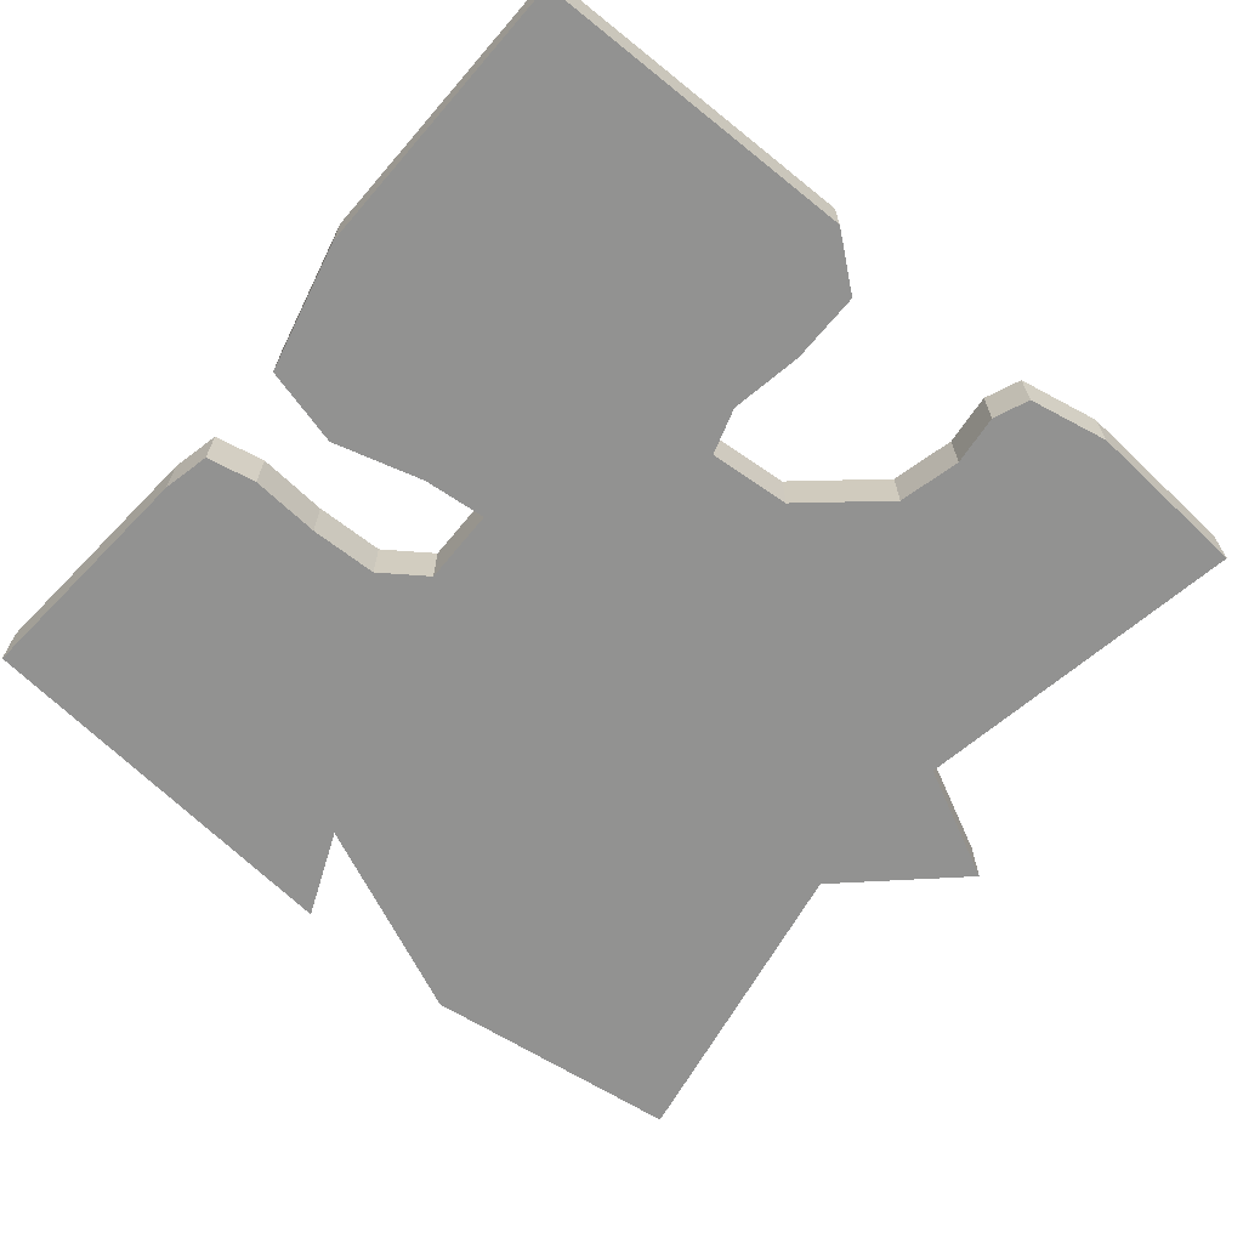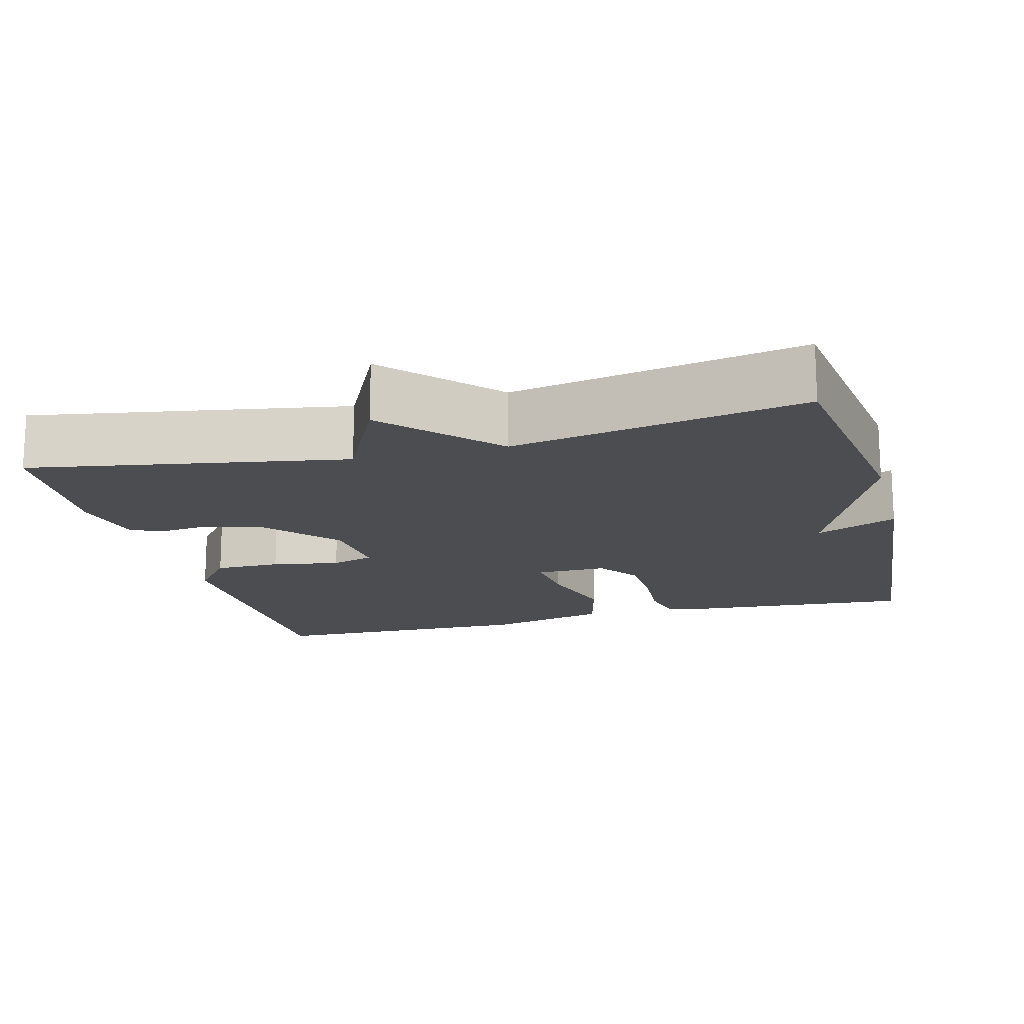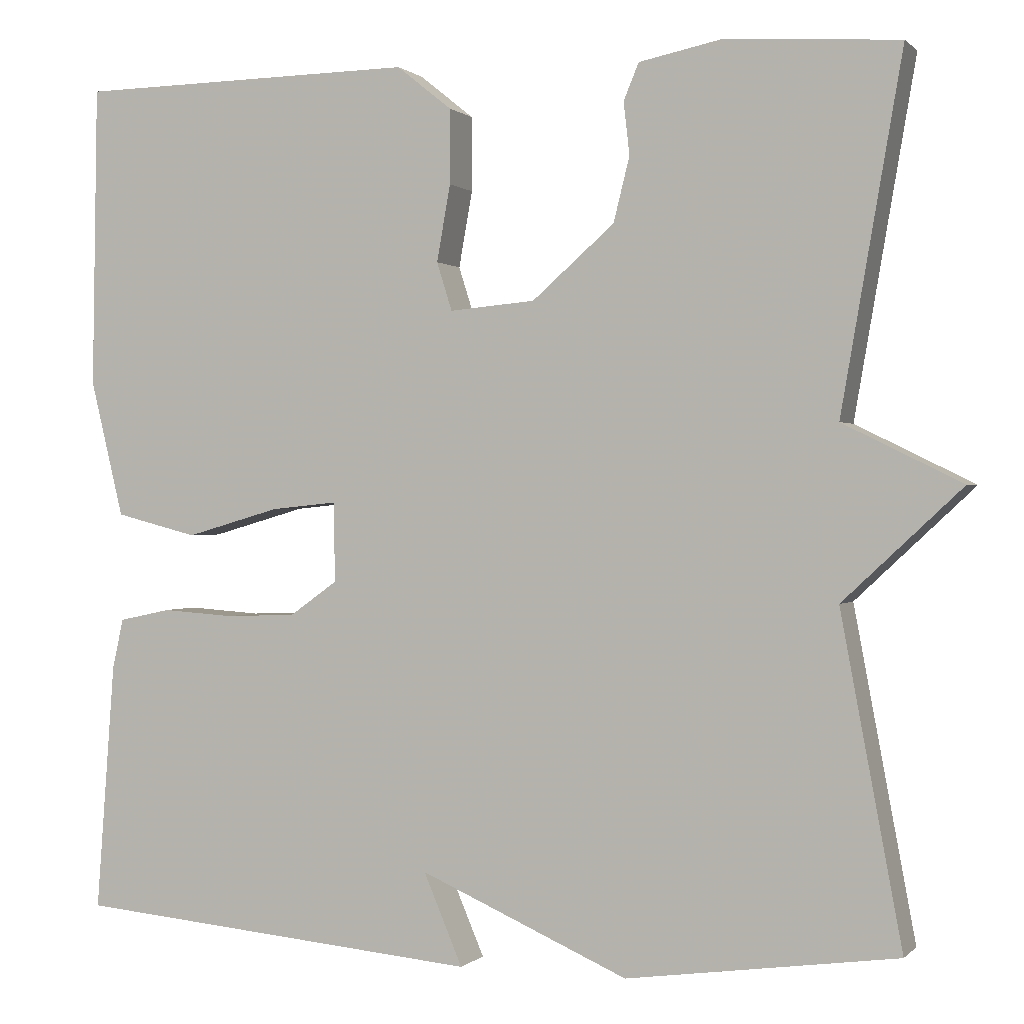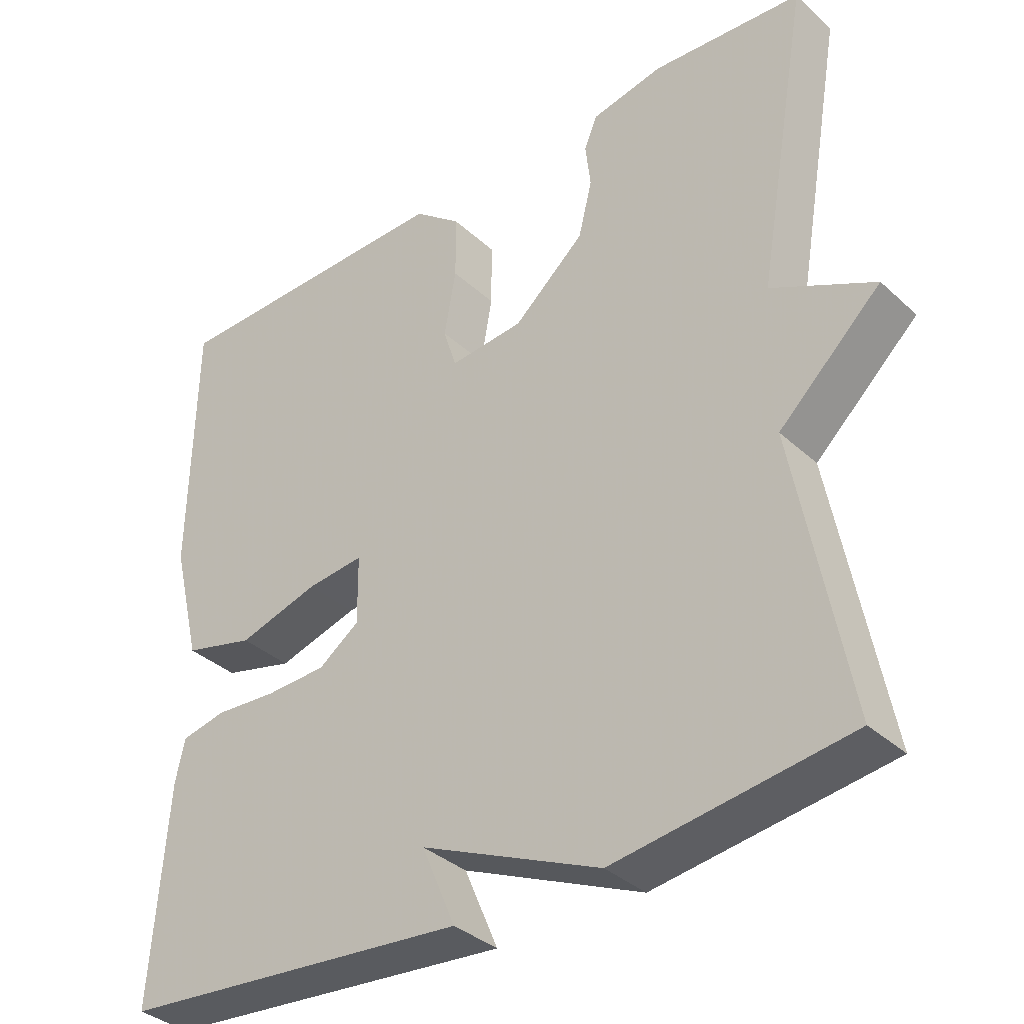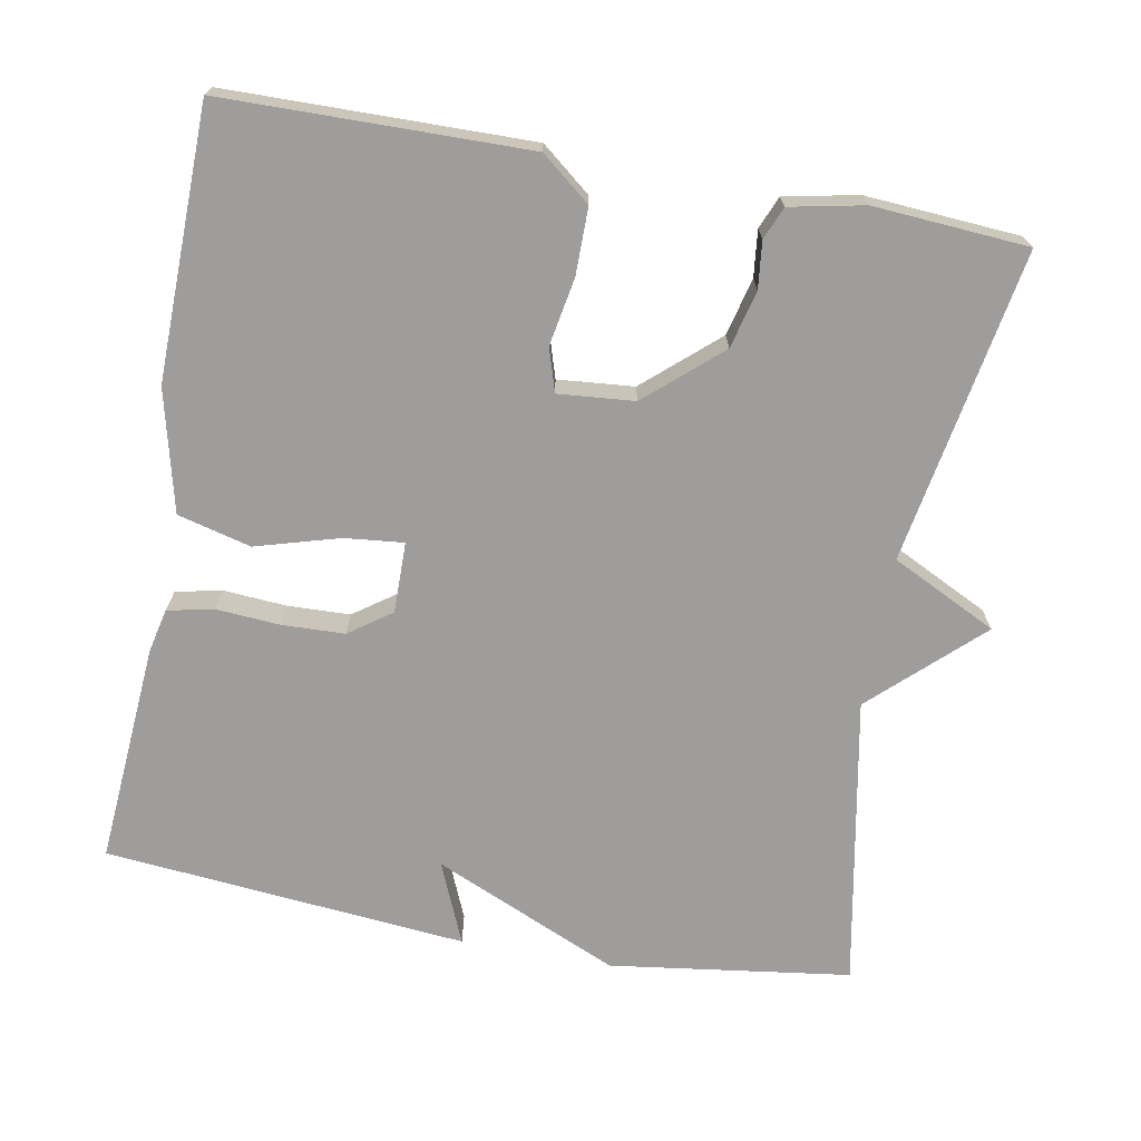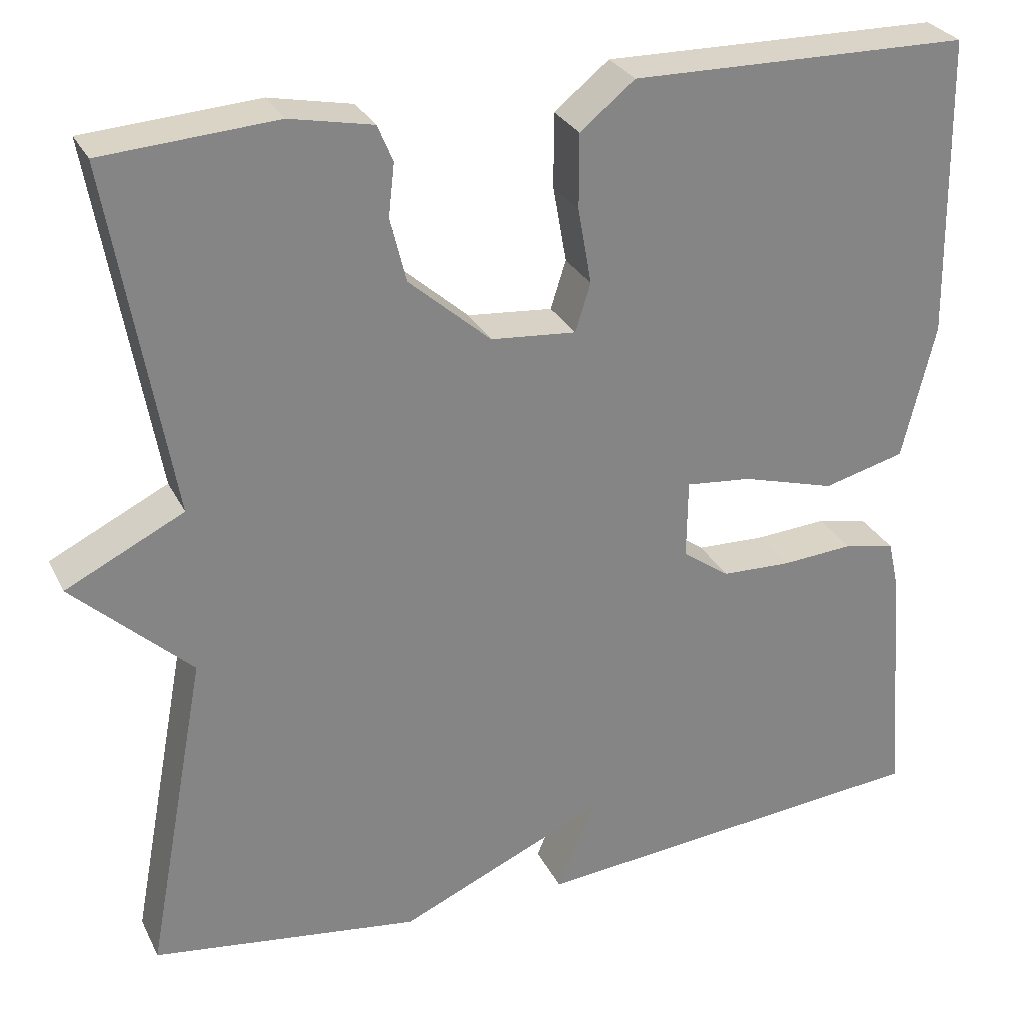
<metadata>
{"format":"obj","ext":"obj","renderer":"f3d","projection":"perspective","resolution":1024,"background":"white","views":[{"elev":-66.2,"azim":-39.9,"up":"+Y"},{"elev":-16.1,"azim":104.8,"up":"+Y"},{"elev":0.4,"azim":20.5,"up":"+Z"},{"elev":-35.7,"azim":40.1,"up":"+Z"},{"elev":-70.7,"azim":-10.4,"up":"+Y"},{"elev":28.6,"azim":157.8,"up":"+Z"}]}
</metadata>
<code>
v -0.5 0.07 0.5
v -0.098 0.07 0.506
v -0.033 0.07 0.454
v -0.033 0.07 0.366
v -0.049 0.07 0.276
v -0.031 0.07 0.219
v 0.07 0.07 0.228
v 0.167 0.07 0.313
v 0.186 0.07 0.389
v 0.179 0.07 0.451
v 0.197 0.07 0.494
v 0.295 0.07 0.514
v 0.5 0.07 0.5
v 0.428 0.07 0.085
v 0.568 0.07 0.016
v 0.428 0.07 -0.115
v 0.5 0.07 -0.5
v 0.181 0.07 -0.544
v -0.065 0.07 -0.436
v -0.019 0.07 -0.544
v -0.5 0.07 -0.5
v -0.478 0.07 -0.206
v -0.465 0.07 -0.148
v -0.404 0.07 -0.135
v -0.319 0.07 -0.141
v -0.236 0.07 -0.138
v -0.18 0.07 -0.098
v -0.181 0.07 -0.004
v -0.259 0.07 -0.012
v -0.37 0.07 -0.044
v -0.467 0.07 -0.019
v -0.506 0.07 0.142
v -0.5 0 0.5
v -0.098 0 0.506
v -0.033 0 0.454
v -0.033 0 0.366
v -0.049 0 0.276
v -0.031 0 0.219
v 0.07 0 0.228
v 0.167 0 0.313
v 0.186 0 0.389
v 0.179 0 0.451
v 0.197 0 0.494
v 0.295 0 0.514
v 0.5 0 0.5
v 0.428 0 0.085
v 0.568 0 0.016
v 0.428 0 -0.115
v 0.5 0 -0.5
v 0.181 0 -0.544
v -0.065 0 -0.436
v -0.019 0 -0.544
v -0.5 0 -0.5
v -0.478 0 -0.206
v -0.465 0 -0.148
v -0.404 0 -0.135
v -0.319 0 -0.141
v -0.236 0 -0.138
v -0.18 0 -0.098
v -0.181 0 -0.004
v -0.259 0 -0.012
v -0.37 0 -0.044
v -0.467 0 -0.019
v -0.506 0 0.142
f 3 4 5
f 2 3 5
f 1 2 5
f 32 1 5
f 31 32 5
f 30 31 5
f 29 30 5
f 28 29 5 6
f 27 28 6 7
f 23 24 25
f 22 23 25
f 21 22 25
f 20 21 25
f 19 20 25
f 19 25 26
f 18 19 26
f 17 18 26
f 16 17 26
f 16 26 27
f 15 16 27
f 14 15 27
f 12 13 14
f 11 12 14
f 10 11 14
f 9 10 14
f 8 9 14
f 7 8 14 27
f 37 36 35
f 37 35 34
f 37 34 33
f 37 33 64
f 37 64 63
f 37 63 62
f 37 62 61
f 38 37 61 60
f 39 38 60 59
f 57 56 55
f 57 55 54
f 57 54 53
f 57 53 52
f 57 52 51
f 58 57 51
f 58 51 50
f 58 50 49
f 58 49 48
f 59 58 48
f 59 48 47
f 59 47 46
f 46 45 44
f 46 44 43
f 46 43 42
f 46 42 41
f 46 41 40
f 59 46 40 39
f 1 33 34 2
f 2 34 35 3
f 3 35 36 4
f 4 36 37 5
f 5 37 38 6
f 6 38 39 7
f 7 39 40 8
f 8 40 41 9
f 9 41 42 10
f 10 42 43 11
f 11 43 44 12
f 12 44 45 13
f 13 45 46 14
f 14 46 47 15
f 15 47 48 16
f 16 48 49 17
f 17 49 50 18
f 18 50 51 19
f 19 51 52 20
f 20 52 53 21
f 21 53 54 22
f 22 54 55 23
f 23 55 56 24
f 24 56 57 25
f 25 57 58 26
f 26 58 59 27
f 27 59 60 28
f 28 60 61 29
f 29 61 62 30
f 30 62 63 31
f 31 63 64 32
f 32 64 33 1

</code>
